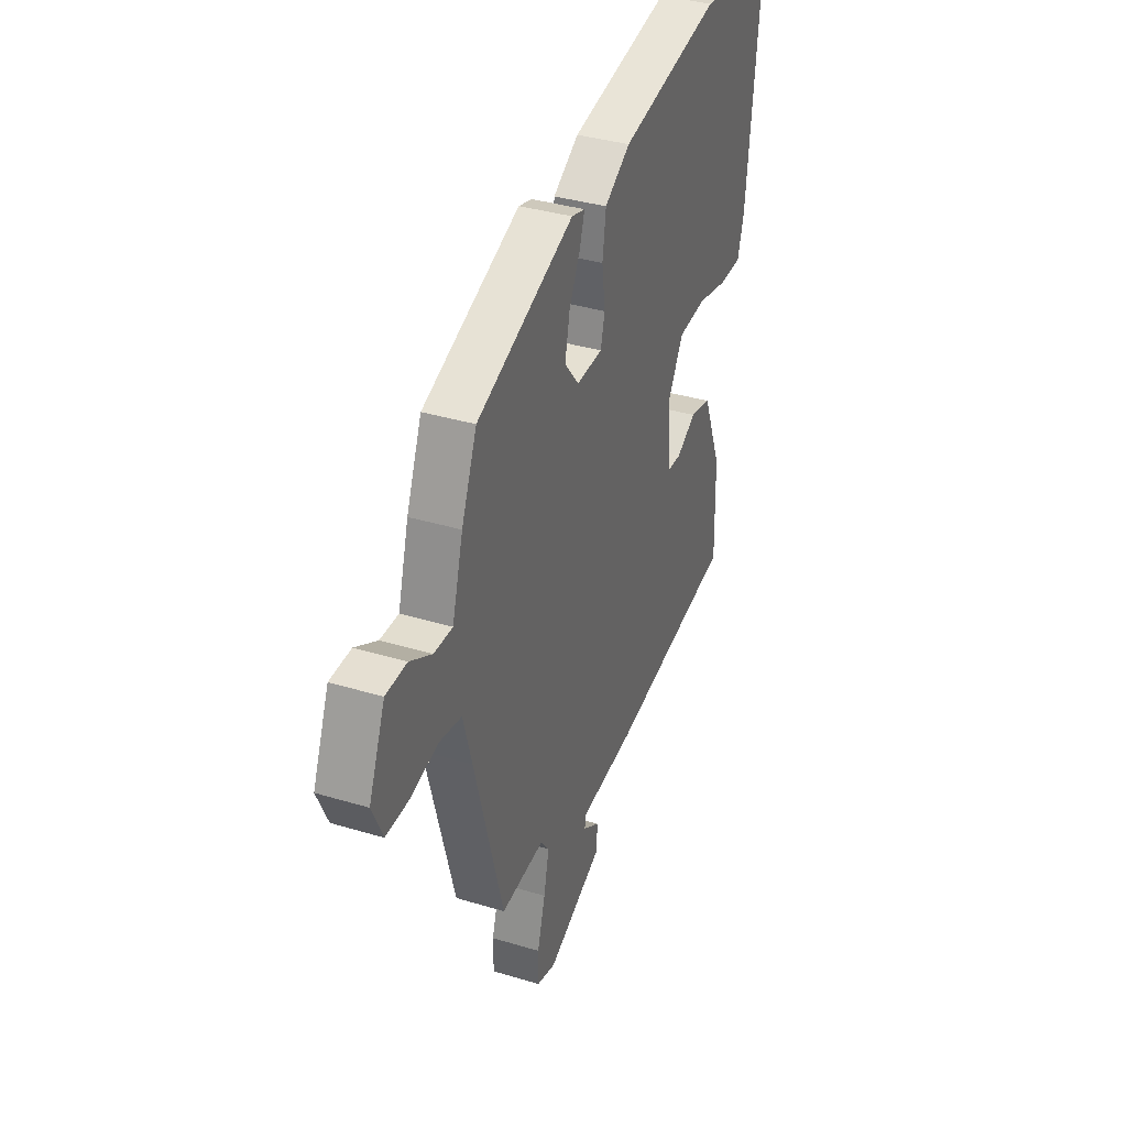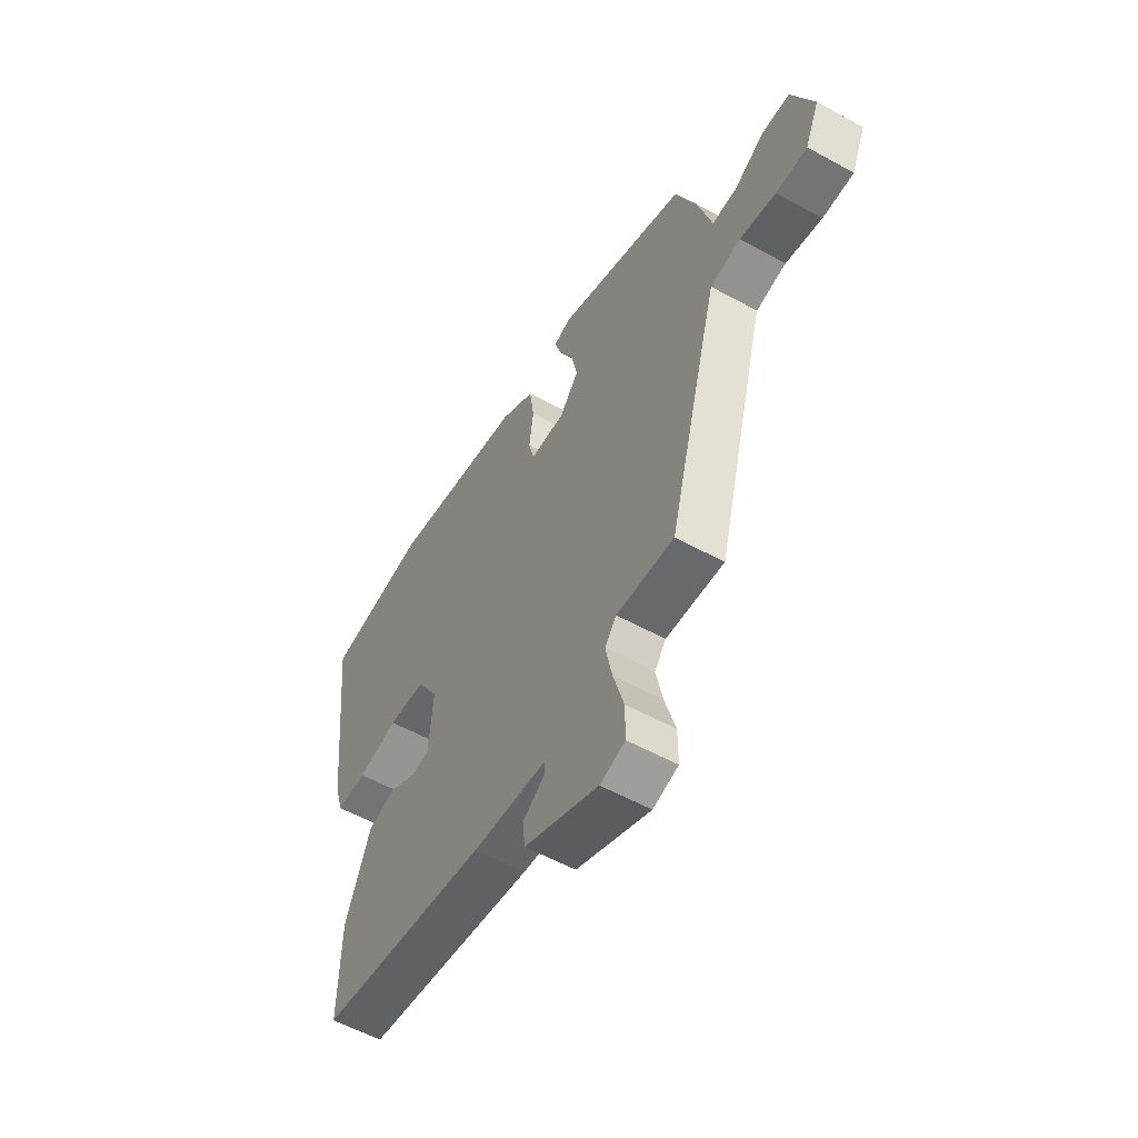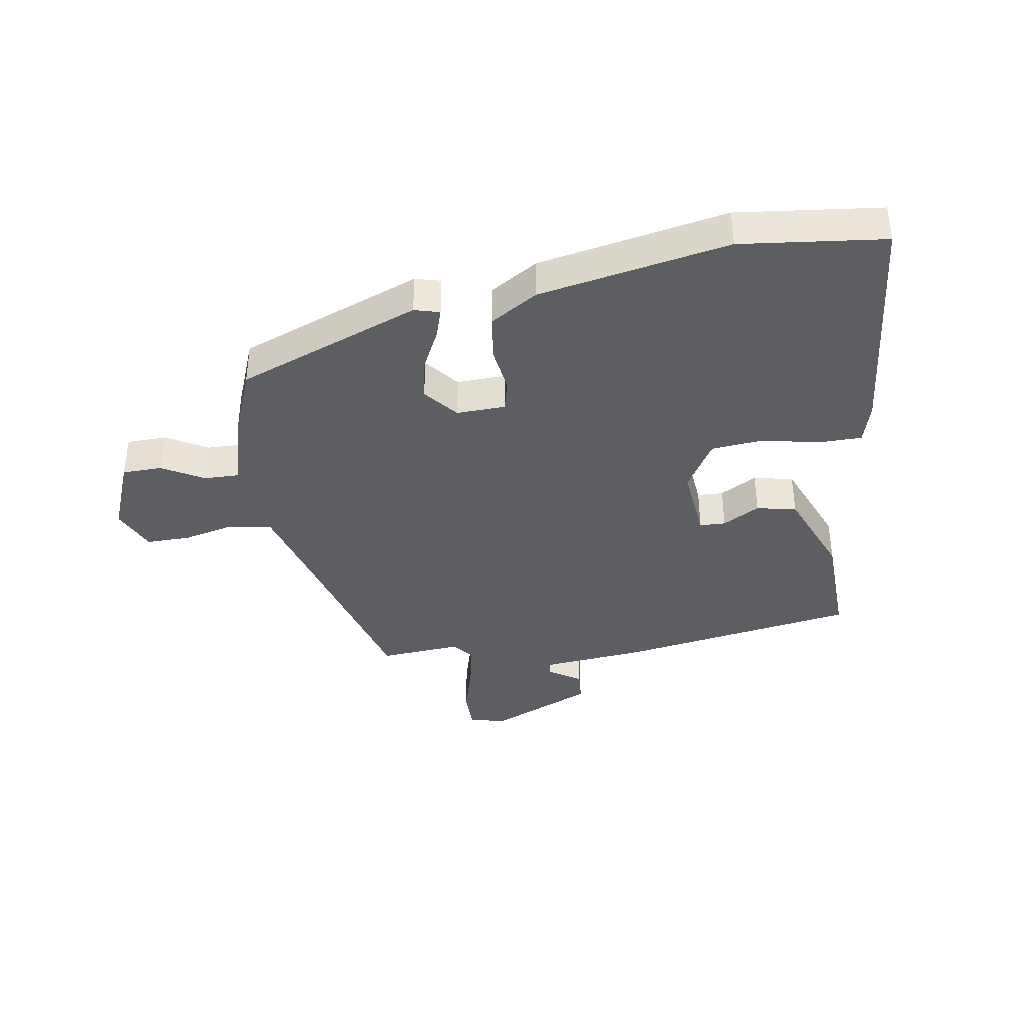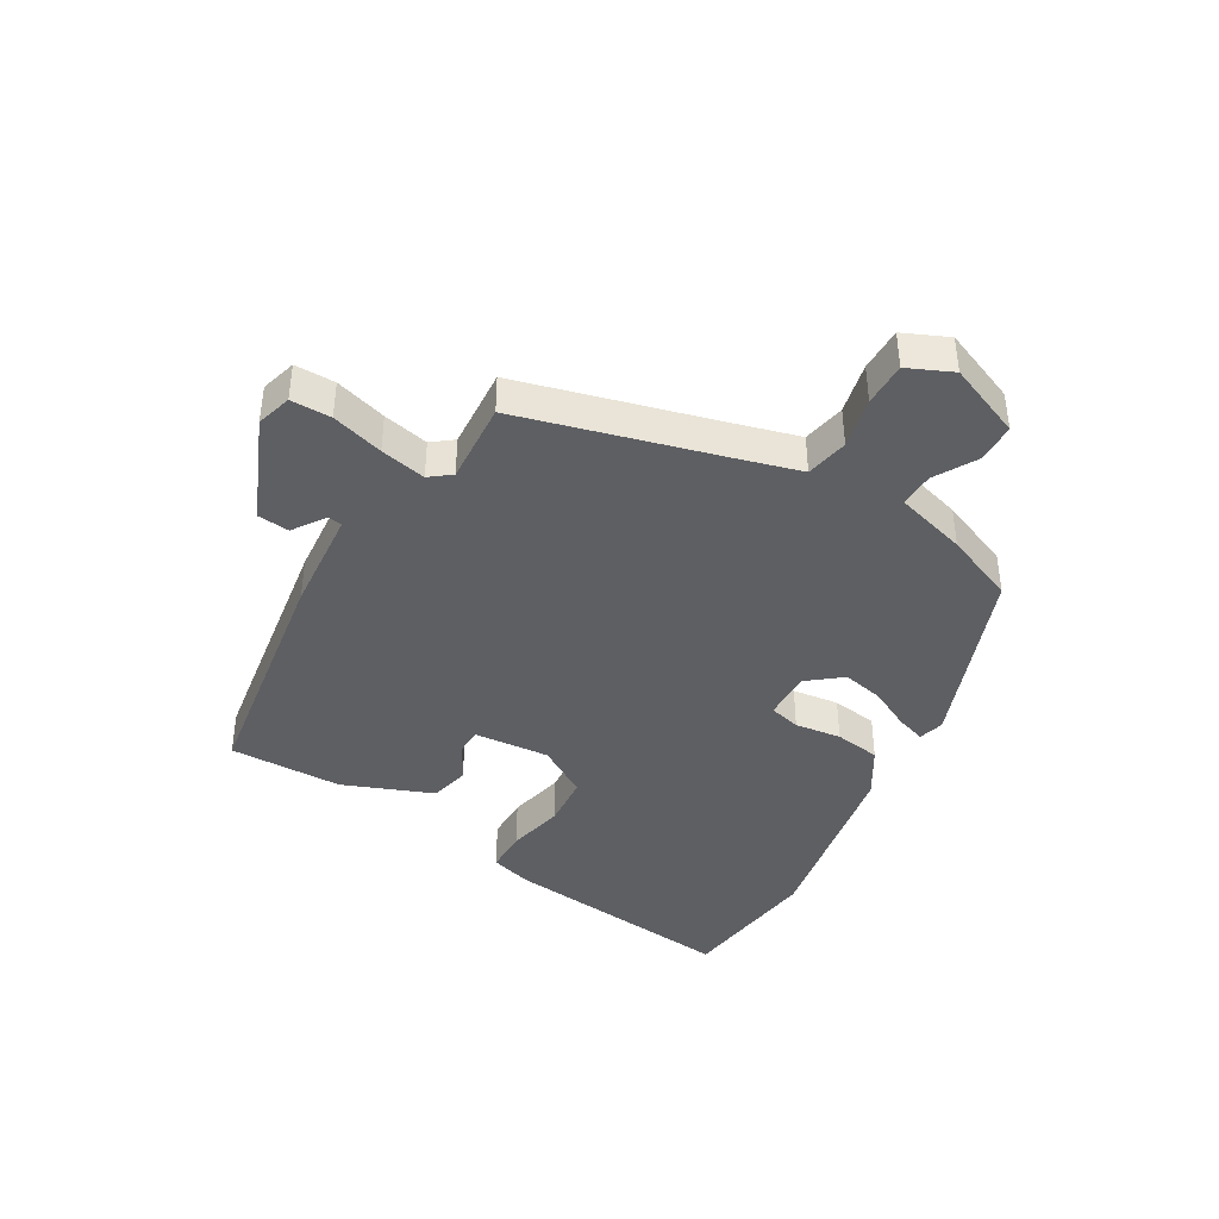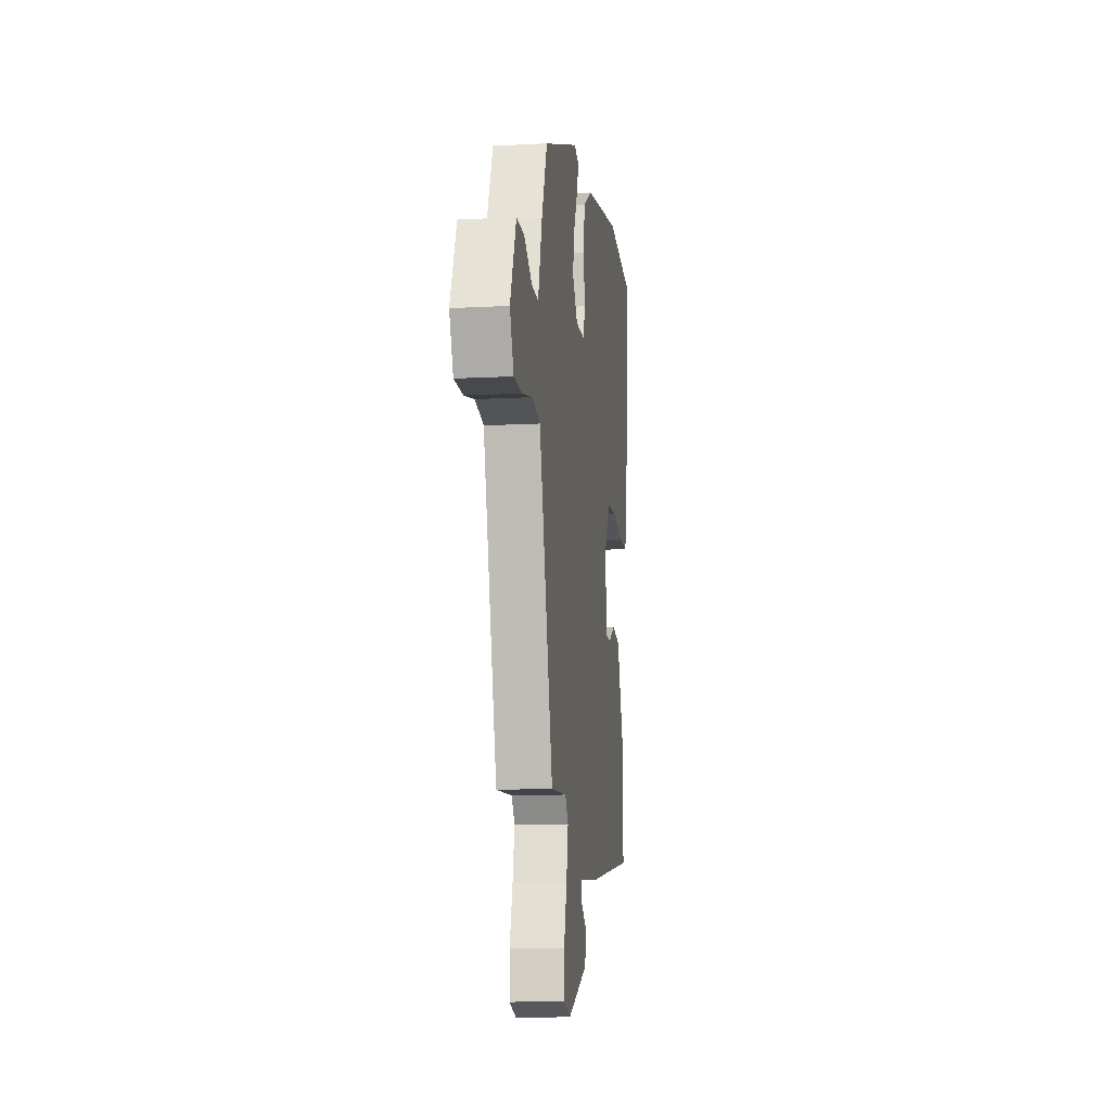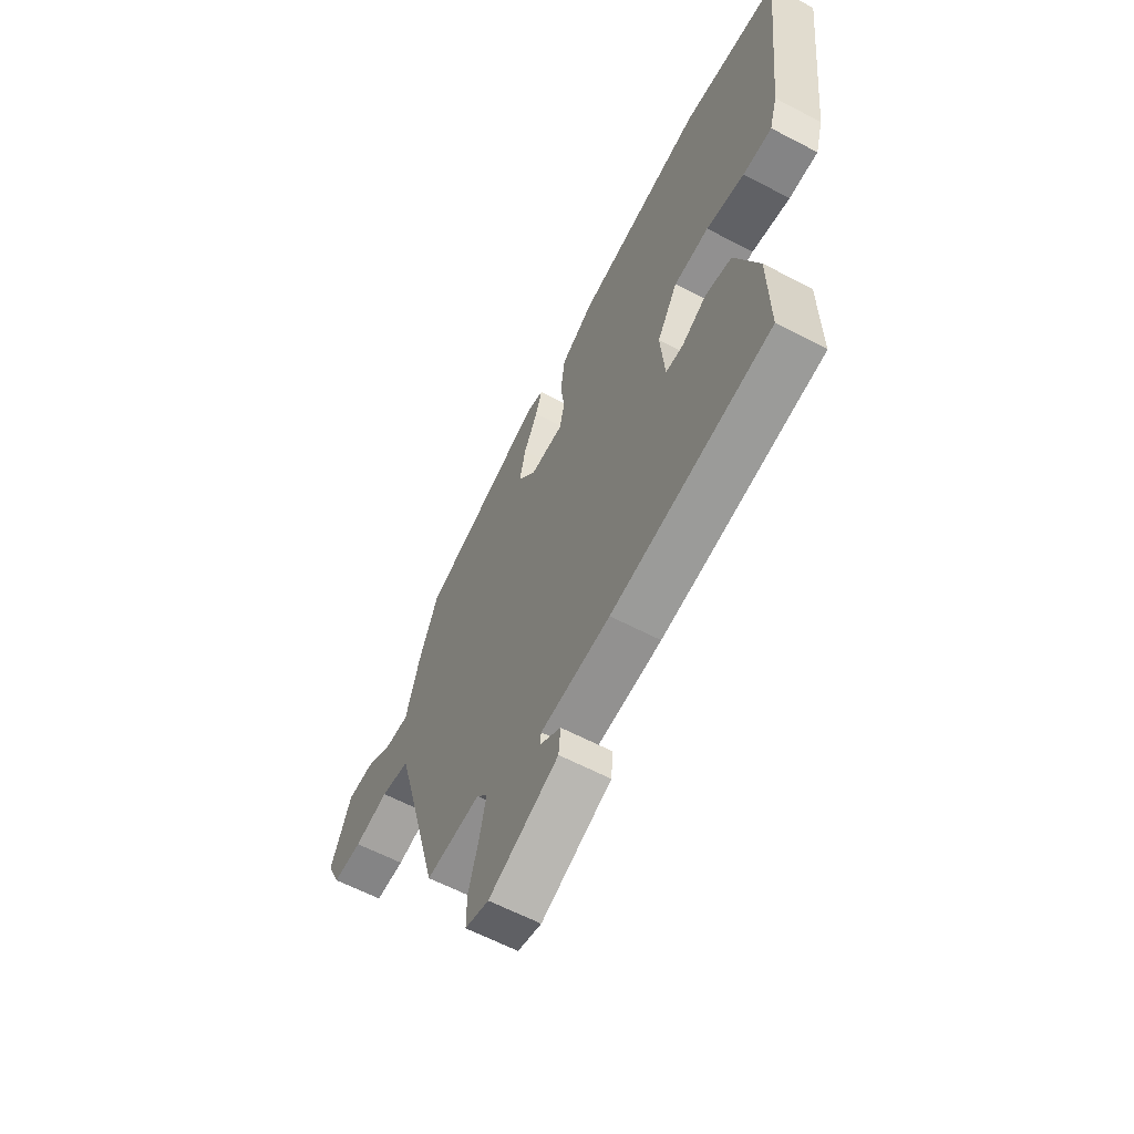
<metadata>
{"format":"obj","ext":"obj","renderer":"f3d","projection":"perspective","resolution":1024,"background":"white","views":[{"elev":36.6,"azim":-68.6,"up":"+Z"},{"elev":-56.3,"azim":-119.9,"up":"+Z"},{"elev":-38.5,"azim":9.7,"up":"+Y"},{"elev":-41.2,"azim":-120.3,"up":"+Y"},{"elev":-12.1,"azim":-82.8,"up":"+Z"},{"elev":-61.5,"azim":61.9,"up":"+Z"}]}
</metadata>
<code>
v 0.342 0.07 0.52
v 0.581 0.07 0.49
v 0.539 0.07 0.097
v 0.519 0.07 0.029
v 0.447 0.07 0.029
v 0.352 0.07 0.05
v 0.265 0.07 0.043
v 0.214 0.07 -0.041
v 0.225 0.07 -0.166
v 0.268 0.07 -0.168
v 0.33 0.07 -0.134
v 0.396 0.07 -0.149
v 0.455 0.07 -0.298
v 0.459 0.07 -0.486
v 0.062 0.07 -0.547
v -0.111 0.07 -0.562
v -0.114 0.07 -0.586
v -0.061 0.07 -0.622
v -0.066 0.07 -0.675
v -0.24 0.07 -0.749
v -0.299 0.07 -0.732
v -0.299 0.07 -0.665
v -0.274 0.07 -0.579
v -0.258 0.07 -0.503
v -0.285 0.07 -0.468
v -0.421 0.07 -0.477
v -0.512 0.07 -0.141
v -0.54 0.07 -0.041
v -0.611 0.07 -0.027
v -0.696 0.07 -0.046
v -0.769 0.07 -0.046
v -0.802 0.07 0.028
v -0.751 0.07 0.152
v -0.685 0.07 0.153
v -0.616 0.07 0.113
v -0.558 0.07 0.111
v -0.524 0.07 0.23
v -0.476 0.07 0.348
v -0.171 0.07 0.462
v -0.129 0.07 0.45
v -0.145 0.07 0.401
v -0.179 0.07 0.334
v -0.194 0.07 0.264
v -0.149 0.07 0.208
v -0.067 0.07 0.21
v -0.054 0.07 0.262
v -0.064 0.07 0.339
v -0.053 0.07 0.415
v 0.027 0.07 0.463
v 0.342 0 0.52
v 0.581 0 0.49
v 0.539 0 0.097
v 0.519 0 0.029
v 0.447 0 0.029
v 0.352 0 0.05
v 0.265 0 0.043
v 0.214 0 -0.041
v 0.225 0 -0.166
v 0.268 0 -0.168
v 0.33 0 -0.134
v 0.396 0 -0.149
v 0.455 0 -0.298
v 0.459 0 -0.486
v 0.062 0 -0.547
v -0.111 0 -0.562
v -0.114 0 -0.586
v -0.061 0 -0.622
v -0.066 0 -0.675
v -0.24 0 -0.749
v -0.299 0 -0.732
v -0.299 0 -0.665
v -0.274 0 -0.579
v -0.258 0 -0.503
v -0.285 0 -0.468
v -0.421 0 -0.477
v -0.512 0 -0.141
v -0.54 0 -0.041
v -0.611 0 -0.027
v -0.696 0 -0.046
v -0.769 0 -0.046
v -0.802 0 0.028
v -0.751 0 0.152
v -0.685 0 0.153
v -0.616 0 0.113
v -0.558 0 0.111
v -0.524 0 0.23
v -0.476 0 0.348
v -0.171 0 0.462
v -0.129 0 0.45
v -0.145 0 0.401
v -0.179 0 0.334
v -0.194 0 0.264
v -0.149 0 0.208
v -0.067 0 0.21
v -0.054 0 0.262
v -0.064 0 0.339
v -0.053 0 0.415
v 0.027 0 0.463
f 4 5 6
f 3 4 6
f 2 3 6
f 1 2 6
f 49 1 6
f 48 49 6
f 47 48 6
f 46 47 6
f 45 46 6 7
f 44 45 7 8
f 40 41 42
f 39 40 42
f 38 39 42
f 37 38 42
f 36 37 42
f 36 42 43
f 33 34 35
f 32 33 35
f 31 32 35
f 30 31 35
f 29 30 35
f 28 29 35 36
f 36 43 44
f 28 36 44
f 27 28 44
f 21 22 23
f 20 21 23
f 19 20 23
f 18 19 23
f 17 18 23
f 16 17 23 24
f 15 16 24
f 14 15 24
f 13 14 24
f 12 13 24
f 11 12 24
f 10 11 24
f 9 10 24 25
f 26 27 44
f 25 26 44
f 9 25 44
f 8 9 44
f 55 54 53
f 55 53 52
f 55 52 51
f 55 51 50
f 55 50 98
f 55 98 97
f 55 97 96
f 55 96 95
f 56 55 95 94
f 57 56 94 93
f 91 90 89
f 91 89 88
f 91 88 87
f 91 87 86
f 91 86 85
f 92 91 85
f 84 83 82
f 84 82 81
f 84 81 80
f 84 80 79
f 84 79 78
f 85 84 78 77
f 93 92 85
f 93 85 77
f 93 77 76
f 72 71 70
f 72 70 69
f 72 69 68
f 72 68 67
f 72 67 66
f 73 72 66 65
f 73 65 64
f 73 64 63
f 73 63 62
f 73 62 61
f 73 61 60
f 73 60 59
f 74 73 59 58
f 93 76 75
f 93 75 74
f 93 74 58
f 93 58 57
f 1 50 51 2
f 2 51 52 3
f 3 52 53 4
f 4 53 54 5
f 5 54 55 6
f 6 55 56 7
f 7 56 57 8
f 8 57 58 9
f 9 58 59 10
f 10 59 60 11
f 11 60 61 12
f 12 61 62 13
f 13 62 63 14
f 14 63 64 15
f 15 64 65 16
f 16 65 66 17
f 17 66 67 18
f 18 67 68 19
f 19 68 69 20
f 20 69 70 21
f 21 70 71 22
f 22 71 72 23
f 23 72 73 24
f 24 73 74 25
f 25 74 75 26
f 26 75 76 27
f 27 76 77 28
f 28 77 78 29
f 29 78 79 30
f 30 79 80 31
f 31 80 81 32
f 32 81 82 33
f 33 82 83 34
f 34 83 84 35
f 35 84 85 36
f 36 85 86 37
f 37 86 87 38
f 38 87 88 39
f 39 88 89 40
f 40 89 90 41
f 41 90 91 42
f 42 91 92 43
f 43 92 93 44
f 44 93 94 45
f 45 94 95 46
f 46 95 96 47
f 47 96 97 48
f 48 97 98 49
f 49 98 50 1

</code>
